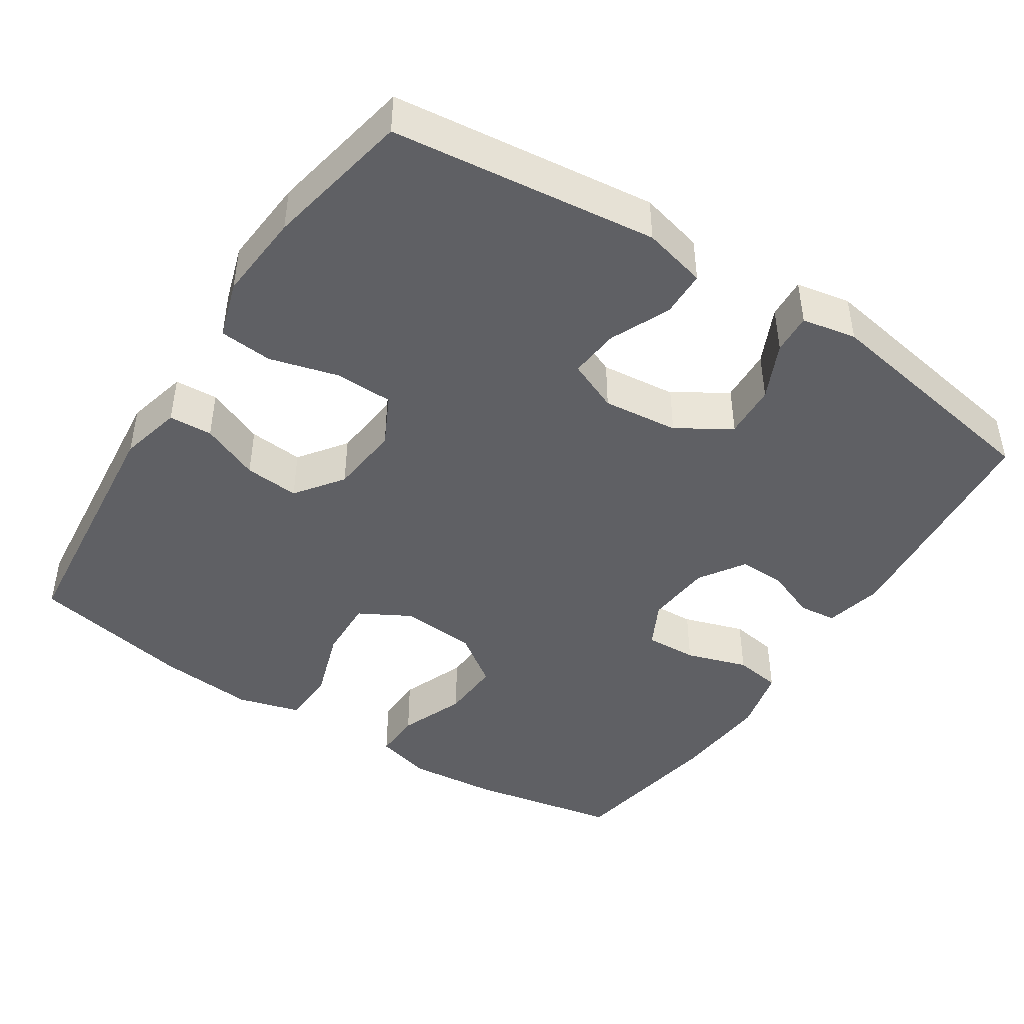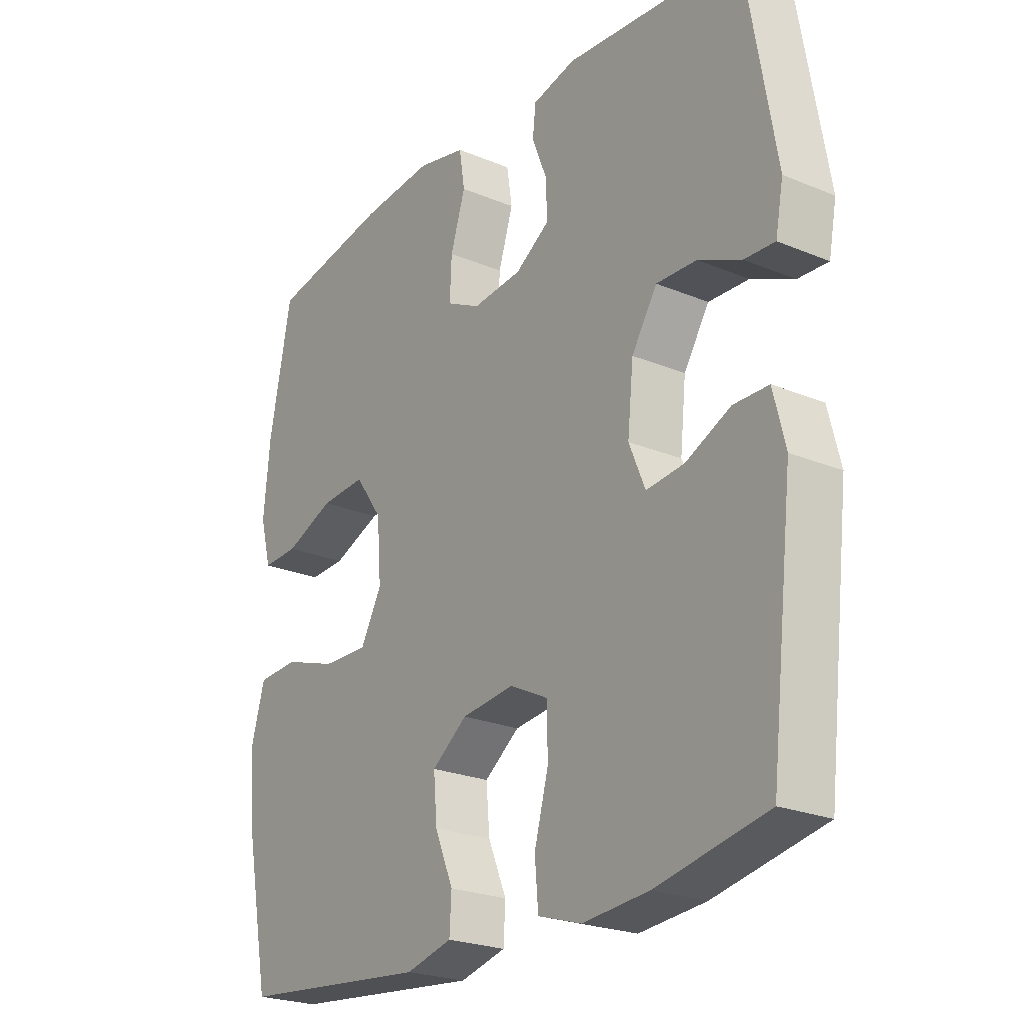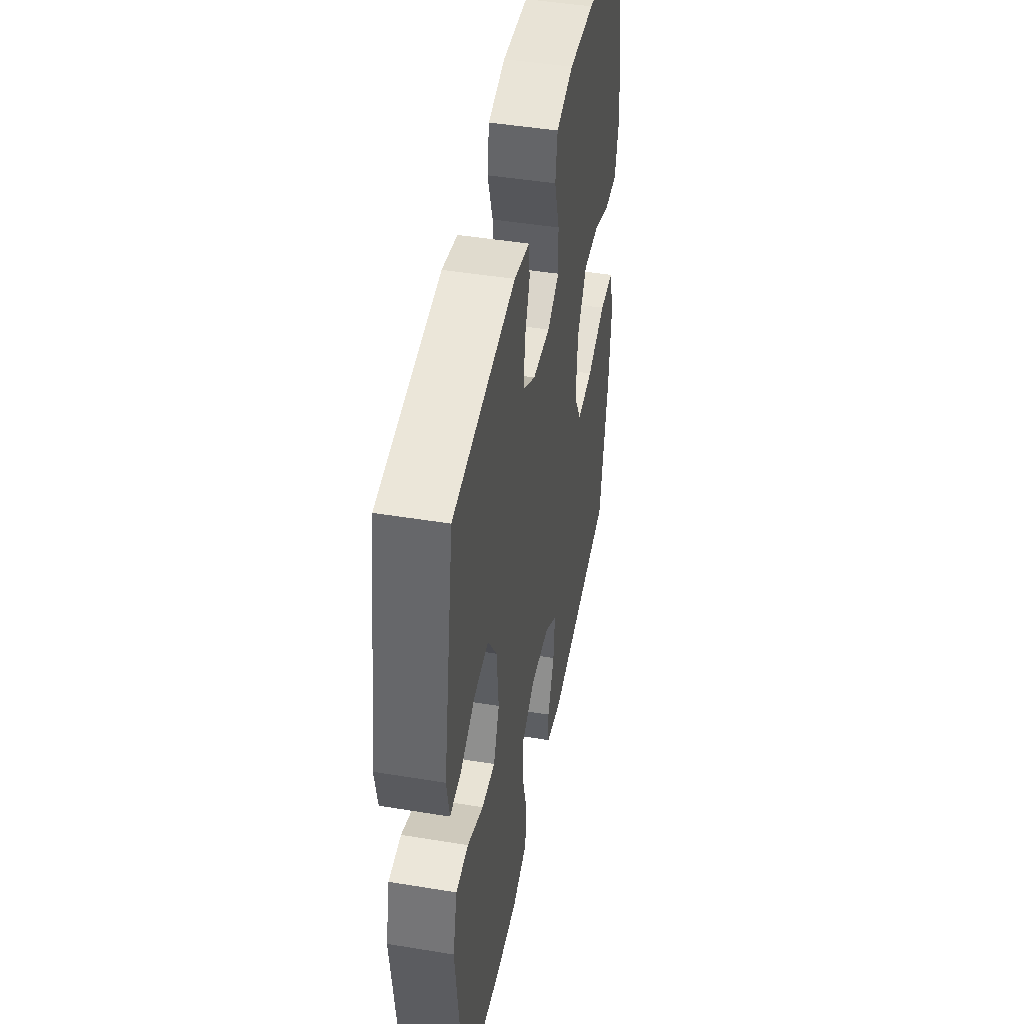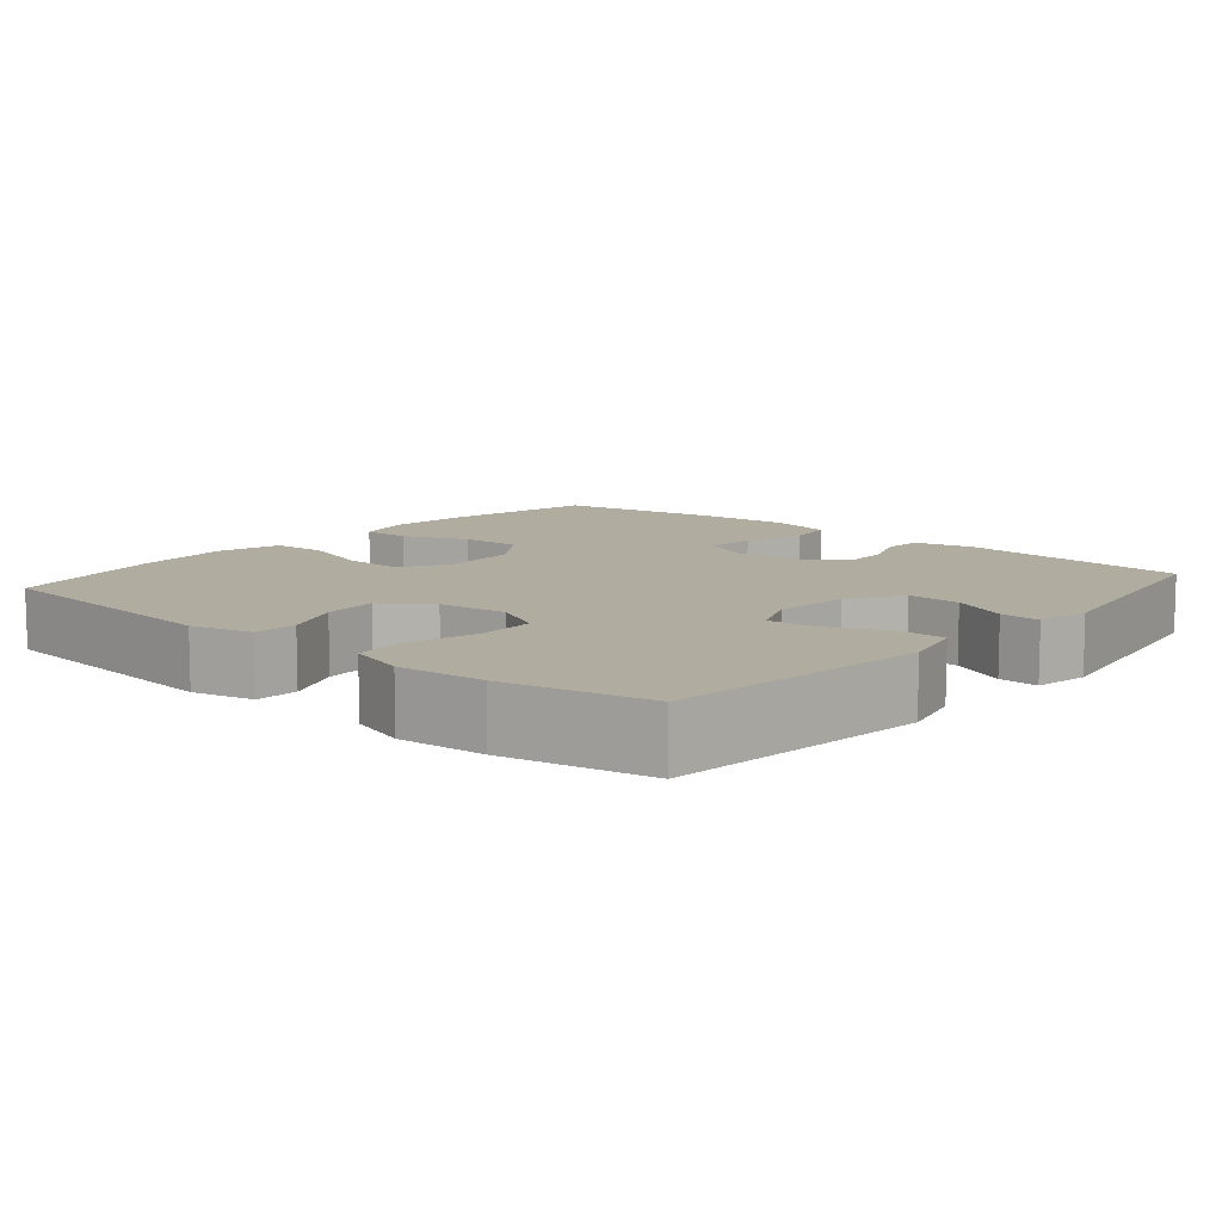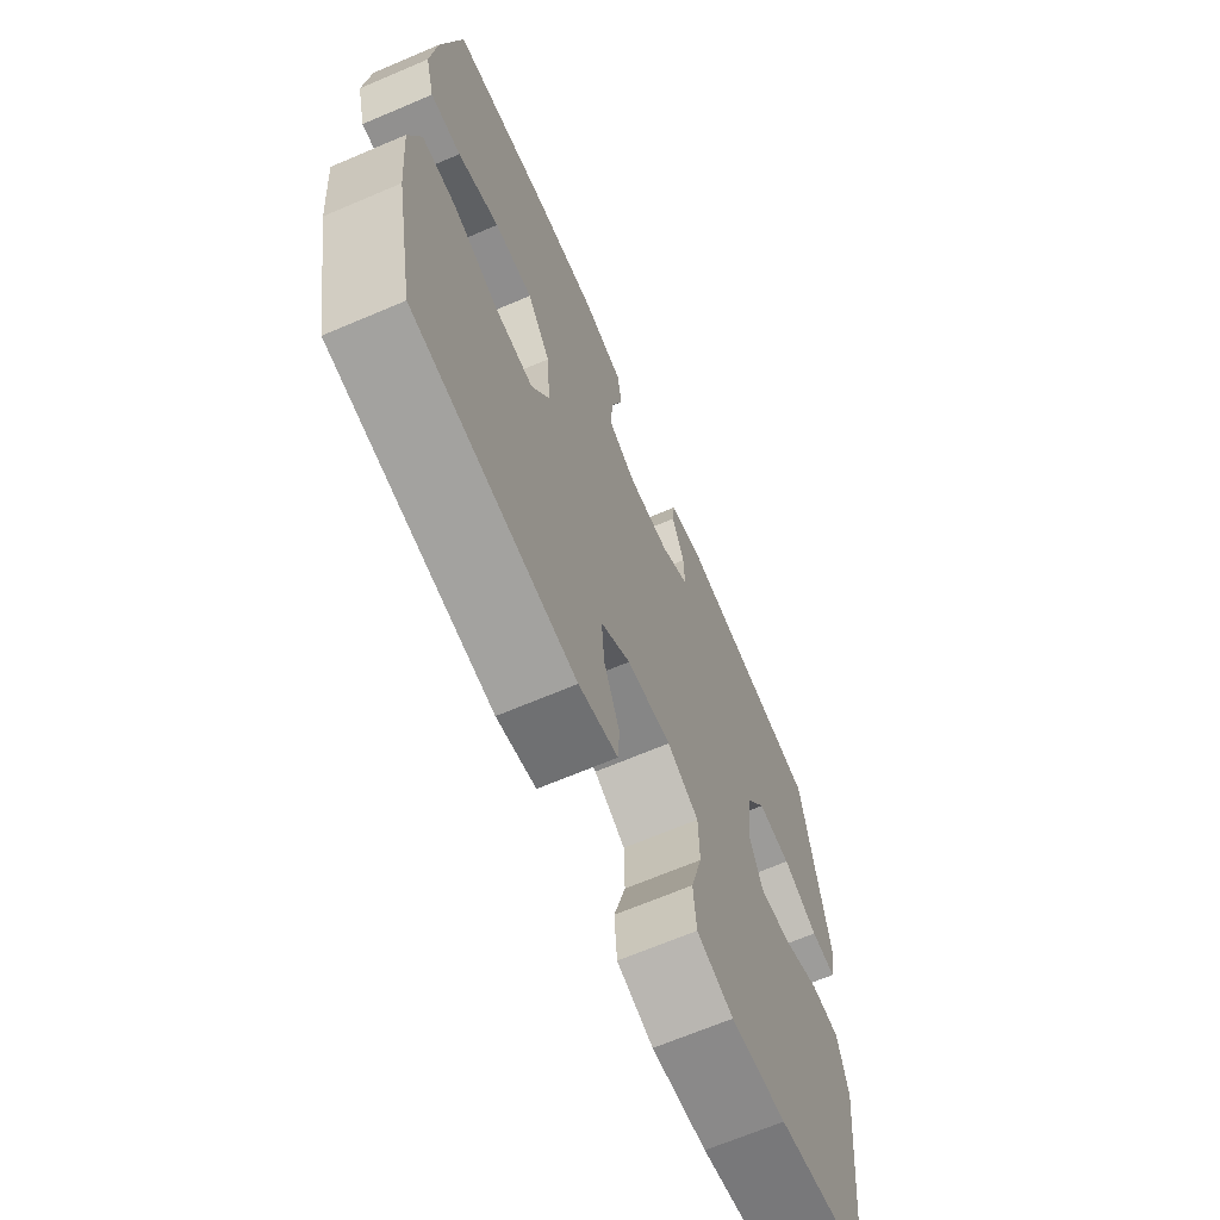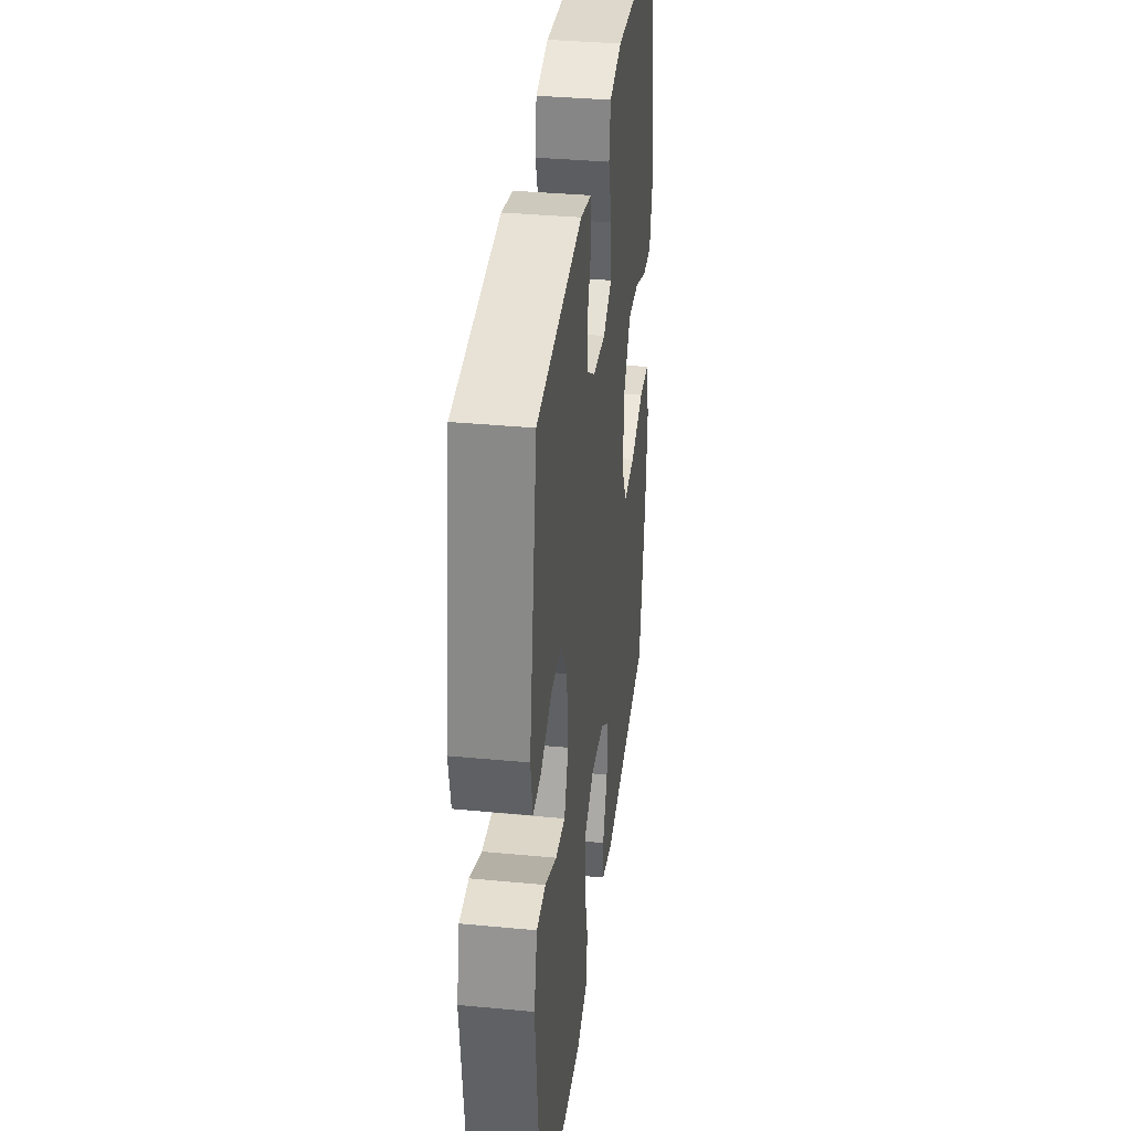
<metadata>
{"format":"obj","ext":"obj","renderer":"f3d","projection":"perspective","resolution":1024,"background":"white","views":[{"elev":-45.0,"azim":-123.0,"up":"+Y"},{"elev":-23.7,"azim":-124.9,"up":"+Z"},{"elev":46.0,"azim":-79.3,"up":"+Z"},{"elev":10.0,"azim":-139.4,"up":"+Y"},{"elev":-67.4,"azim":113.1,"up":"+Z"},{"elev":35.6,"azim":-82.9,"up":"+Z"}]}
</metadata>
<code>
o path1014
v -0.3035 0.0375 -0.5411
v -0.1841 0.0375 -0.5508
v -0.1054 0.0375 -0.5261
v -0.09927 0.0375 -0.4536
v -0.1248 0.0375 -0.3597
v -0.1231 0.0375 -0.281
v -0.05466 0.0375 -0.2466
v 0.04109 0.0375 -0.2566
v 0.1051 0.0375 -0.3038
v 0.09879 0.0375 -0.3781
v 0.06545 0.0375 -0.4574
v 0.06882 0.0375 -0.5164
v 0.1529 0.0375 -0.5373
v 0.4991 0.0375 -0.5019
v 0.5417 0.0375 -0.2829
v 0.5532 0.0375 -0.152
v 0.5291 0.0375 -0.06695
v 0.4553 0.0375 -0.06301
v 0.3585 0.0375 -0.09512
v 0.2758 0.0375 -0.09804
v 0.2372 0.0375 -0.02795
v 0.2451 0.0375 0.0734
v 0.2945 0.0375 0.1428
v 0.3766 0.0375 0.1384
v 0.4653 0.0375 0.1031
v 0.5304 0.0375 0.1009
v 0.5505 0.0375 0.1765
v 0.539 0.0375 0.2968
v 0.4991 0.0375 0.5
v 0.2818 0.0375 0.538
v 0.1507 0.0375 0.5486
v 0.06277 0.0375 0.5281
v 0.05286 0.0375 0.4643
v 0.07969 0.0375 0.3808
v 0.08296 0.0375 0.3103
v 0.02167 0.0375 0.2791
v -0.06786 0.0375 0.287
v -0.13 0.0375 0.3275
v -0.1281 0.0375 0.3913
v -0.1011 0.0375 0.4595
v -0.1068 0.0375 0.5105
v -0.1851 0.0375 0.529
v -0.5026 0.0375 0.5
v -0.557 0.0375 0.1806
v -0.5428 0.0375 0.1064
v -0.488 0.0375 0.1095
v -0.4111 0.0375 0.1449
v -0.3383 0.0375 0.1482
v -0.2924 0.0375 0.07663
v -0.2816 0.0375 -0.02638
v -0.3109 0.0375 -0.09594
v -0.3789 0.0375 -0.08931
v -0.4602 0.0375 -0.05253
v -0.5231 0.0375 -0.05382
v -0.5446 0.0375 -0.1404
v -0.5026 0.0375 -0.5019
v -0.3035 -0.0375 -0.5411
v -0.1841 -0.0375 -0.5508
v -0.1054 -0.0375 -0.5261
v -0.09927 -0.0375 -0.4536
v -0.1248 -0.0375 -0.3597
v -0.1231 -0.0375 -0.281
v -0.05466 -0.0375 -0.2466
v 0.04109 -0.0375 -0.2566
v 0.1051 -0.0375 -0.3038
v 0.09879 -0.0375 -0.3781
v 0.06545 -0.0375 -0.4574
v 0.06882 -0.0375 -0.5164
v 0.1529 -0.0375 -0.5373
v 0.4991 -0.0375 -0.5019
v 0.5417 -0.0375 -0.2829
v 0.5532 -0.0375 -0.152
v 0.5291 -0.0375 -0.06695
v 0.4553 -0.0375 -0.06301
v 0.3585 -0.0375 -0.09512
v 0.2758 -0.0375 -0.09804
v 0.2372 -0.0375 -0.02795
v 0.2451 -0.0375 0.0734
v 0.2945 -0.0375 0.1428
v 0.3766 -0.0375 0.1384
v 0.4653 -0.0375 0.1031
v 0.5304 -0.0375 0.1009
v 0.5505 -0.0375 0.1765
v 0.539 -0.0375 0.2968
v 0.4991 -0.0375 0.5
v 0.2818 -0.0375 0.538
v 0.1507 -0.0375 0.5486
v 0.06277 -0.0375 0.5281
v 0.05286 -0.0375 0.4643
v 0.07969 -0.0375 0.3808
v 0.08296 -0.0375 0.3103
v 0.02167 -0.0375 0.2791
v -0.06786 -0.0375 0.287
v -0.13 -0.0375 0.3275
v -0.1281 -0.0375 0.3913
v -0.1011 -0.0375 0.4595
v -0.1068 -0.0375 0.5105
v -0.1851 -0.0375 0.529
v -0.5026 -0.0375 0.5
v -0.557 -0.0375 0.1806
v -0.5428 -0.0375 0.1064
v -0.488 -0.0375 0.1095
v -0.4111 -0.0375 0.1449
v -0.3383 -0.0375 0.1482
v -0.2924 -0.0375 0.07663
v -0.2816 -0.0375 -0.02638
v -0.3109 -0.0375 -0.09594
v -0.3789 -0.0375 -0.08931
v -0.4602 -0.0375 -0.05253
v -0.5231 -0.0375 -0.05382
v -0.5446 -0.0375 -0.1404
v -0.5026 -0.0375 -0.5019
v -0.557 0.0375 0.1806
v -0.5428 0.0375 0.1064
v -0.5428 0.0375 0.1064
v -0.5231 0.0375 -0.05382
v -0.5231 0.0375 -0.05382
v -0.5446 0.0375 -0.1404
v -0.488 0.0375 0.1095
v -0.4602 0.0375 -0.05253
v -0.5026 0.0375 0.5
v -0.5026 0.0375 0.5
v -0.5026 0.0375 -0.5019
v -0.5026 0.0375 -0.5019
v -0.4111 0.0375 0.1449
v -0.3789 0.0375 -0.08931
v -0.3035 0.0375 -0.5411
v -0.3383 0.0375 0.1482
v -0.3109 0.0375 -0.09594
v -0.3109 0.0375 -0.09594
v -0.2924 0.0375 0.07663
v -0.2816 0.0375 -0.02638
v -0.1851 0.0375 0.529
v -0.1841 0.0375 -0.5508
v -0.1068 0.0375 0.5105
v -0.1068 0.0375 0.5105
v -0.13 0.0375 0.3275
v -0.1281 0.0375 0.3913
v -0.1054 0.0375 -0.5261
v -0.1054 0.0375 -0.5261
v -0.06786 0.0375 0.287
v -0.1248 0.0375 -0.3597
v -0.1231 0.0375 -0.281
v -0.1231 0.0375 -0.281
v -0.1011 0.0375 0.4595
v -0.09927 0.0375 -0.4536
v -0.05466 0.0375 -0.2466
v 0.02167 0.0375 0.2791
v 0.04109 0.0375 -0.2566
v 0.08296 0.0375 0.3103
v 0.08296 0.0375 0.3103
v 0.1051 0.0375 -0.3038
v 0.06277 0.0375 0.5281
v 0.06277 0.0375 0.5281
v 0.05286 0.0375 0.4643
v 0.07969 0.0375 0.3808
v 0.1507 0.0375 0.5486
v 0.09879 0.0375 -0.3781
v 0.06545 0.0375 -0.4574
v 0.06882 0.0375 -0.5164
v 0.06882 0.0375 -0.5164
v 0.1529 0.0375 -0.5373
v 0.2818 0.0375 0.538
v 0.2372 0.0375 -0.02795
v 0.2451 0.0375 0.0734
v 0.2758 0.0375 -0.09804
v 0.2758 0.0375 -0.09804
v 0.2945 0.0375 0.1428
v 0.3585 0.0375 -0.09512
v 0.3766 0.0375 0.1384
v 0.4553 0.0375 -0.06301
v 0.4653 0.0375 0.1031
v 0.4991 0.0375 0.5
v 0.4991 0.0375 0.5
v 0.5291 0.0375 -0.06695
v 0.5291 0.0375 -0.06695
v 0.5304 0.0375 0.1009
v 0.5304 0.0375 0.1009
v 0.4991 0.0375 -0.5019
v 0.4991 0.0375 -0.5019
v 0.539 0.0375 0.2968
v 0.5417 0.0375 -0.2829
v 0.5532 0.0375 -0.152
v 0.5505 0.0375 0.1765
v -0.557 -0.0375 0.1806
v -0.5428 -0.0375 0.1064
v -0.5428 -0.0375 0.1064
v -0.5231 -0.0375 -0.05382
v -0.5231 -0.0375 -0.05382
v -0.5446 -0.0375 -0.1404
v -0.488 -0.0375 0.1095
v -0.4602 -0.0375 -0.05253
v -0.5026 -0.0375 0.5
v -0.5026 -0.0375 0.5
v -0.5026 -0.0375 -0.5019
v -0.5026 -0.0375 -0.5019
v -0.4111 -0.0375 0.1449
v -0.3789 -0.0375 -0.08931
v -0.3035 -0.0375 -0.5411
v -0.3383 -0.0375 0.1482
v -0.3109 -0.0375 -0.09594
v -0.3109 -0.0375 -0.09594
v -0.2924 -0.0375 0.07663
v -0.2816 -0.0375 -0.02638
v -0.1851 -0.0375 0.529
v -0.1841 -0.0375 -0.5508
v -0.1068 -0.0375 0.5105
v -0.1068 -0.0375 0.5105
v -0.13 -0.0375 0.3275
v -0.1281 -0.0375 0.3913
v -0.1054 -0.0375 -0.5261
v -0.1054 -0.0375 -0.5261
v -0.06786 -0.0375 0.287
v -0.1248 -0.0375 -0.3597
v -0.1231 -0.0375 -0.281
v -0.1231 -0.0375 -0.281
v -0.1011 -0.0375 0.4595
v -0.09927 -0.0375 -0.4536
v -0.05466 -0.0375 -0.2466
v 0.02167 -0.0375 0.2791
v 0.04109 -0.0375 -0.2566
v 0.08296 -0.0375 0.3103
v 0.08296 -0.0375 0.3103
v 0.1051 -0.0375 -0.3038
v 0.06277 -0.0375 0.5281
v 0.06277 -0.0375 0.5281
v 0.05286 -0.0375 0.4643
v 0.07969 -0.0375 0.3808
v 0.1507 -0.0375 0.5486
v 0.09879 -0.0375 -0.3781
v 0.06545 -0.0375 -0.4574
v 0.06882 -0.0375 -0.5164
v 0.06882 -0.0375 -0.5164
v 0.1529 -0.0375 -0.5373
v 0.2818 -0.0375 0.538
v 0.2372 -0.0375 -0.02795
v 0.2451 -0.0375 0.0734
v 0.2758 -0.0375 -0.09804
v 0.2758 -0.0375 -0.09804
v 0.2945 -0.0375 0.1428
v 0.3585 -0.0375 -0.09512
v 0.3766 -0.0375 0.1384
v 0.4553 -0.0375 -0.06301
v 0.4653 -0.0375 0.1031
v 0.4991 -0.0375 0.5
v 0.4991 -0.0375 0.5
v 0.5291 -0.0375 -0.06695
v 0.5291 -0.0375 -0.06695
v 0.5304 -0.0375 0.1009
v 0.5304 -0.0375 0.1009
v 0.4991 -0.0375 -0.5019
v 0.4991 -0.0375 -0.5019
v 0.539 -0.0375 0.2968
v 0.5417 -0.0375 -0.2829
v 0.5532 -0.0375 -0.152
v 0.5505 -0.0375 0.1765
f 236 219 221
f 230 231 234
f 251 224 230
f 256 244 249
f 204 201 219
f 190 192 188
f 217 205 210
f 220 204 236
f 195 201 198
f 218 206 211
f 210 193 209
f 199 201 195
f 241 255 243
f 215 201 214
f 198 192 190
f 228 229 227
f 213 204 220
f 245 235 253
f 214 206 218
f 185 197 193
f 222 235 228
f 205 193 210
f 241 238 254
f 243 255 247
f 225 227 229
f 222 240 235
f 234 231 232
f 254 224 251
f 255 241 254
f 195 198 190
f 220 236 237
f 222 237 240
f 236 221 238
f 191 185 186
f 197 200 193
f 203 209 200
f 236 204 219
f 197 185 191
f 213 203 204
f 214 199 206
f 253 240 242
f 207 205 217
f 229 228 235
f 224 238 221
f 256 242 244
f 219 201 215
f 238 224 254
f 201 199 214
f 253 242 256
f 193 200 209
f 209 203 213
f 220 237 222
f 251 230 234
f 235 240 253
f 44 115 187 100
f 117 55 111 189
f 45 46 102 101
f 53 54 110 109
f 122 44 100 194
f 55 124 196 111
f 46 47 103 102
f 52 53 109 108
f 56 1 57 112
f 47 48 104 103
f 130 52 108 202
f 48 49 105 104
f 50 51 107 106
f 42 43 99 98
f 1 2 58 57
f 49 50 106 105
f 136 42 98 208
f 38 39 95 94
f 2 140 212 58
f 37 38 94 93
f 5 144 216 61
f 40 41 97 96
f 39 40 96 95
f 4 5 61 60
f 3 4 60 59
f 6 7 63 62
f 36 37 93 92
f 7 8 64 63
f 151 36 92 223
f 8 9 65 64
f 154 33 89 226
f 33 34 90 89
f 31 32 88 87
f 10 11 67 66
f 11 161 233 67
f 12 13 69 68
f 34 35 91 90
f 9 10 66 65
f 30 31 87 86
f 21 22 78 77
f 167 21 77 239
f 22 23 79 78
f 19 20 76 75
f 23 24 80 79
f 18 19 75 74
f 24 25 81 80
f 174 30 86 246
f 176 18 74 248
f 25 178 250 81
f 13 180 252 69
f 28 29 85 84
f 14 15 71 70
f 16 17 73 72
f 15 16 72 71
f 27 28 84 83
f 26 27 83 82
f 164 149 147
f 158 162 159
f 179 158 152
f 184 177 172
f 132 147 129
f 118 116 120
f 145 138 133
f 148 164 132
f 123 126 129
f 146 139 134
f 138 137 121
f 127 123 129
f 169 171 183
f 143 142 129
f 126 118 120
f 156 155 157
f 141 148 132
f 173 181 163
f 142 146 134
f 113 121 125
f 150 156 163
f 133 138 121
f 169 182 166
f 171 175 183
f 153 157 155
f 150 163 168
f 162 160 159
f 182 179 152
f 183 182 169
f 123 118 126
f 148 165 164
f 150 168 165
f 164 166 149
f 119 114 113
f 125 121 128
f 131 128 137
f 164 147 132
f 125 119 113
f 141 132 131
f 142 134 127
f 181 170 168
f 135 145 133
f 157 163 156
f 152 149 166
f 184 172 170
f 147 143 129
f 166 182 152
f 129 142 127
f 181 184 170
f 121 137 128
f 137 141 131
f 148 150 165
f 179 162 158
f 163 181 168

</code>
